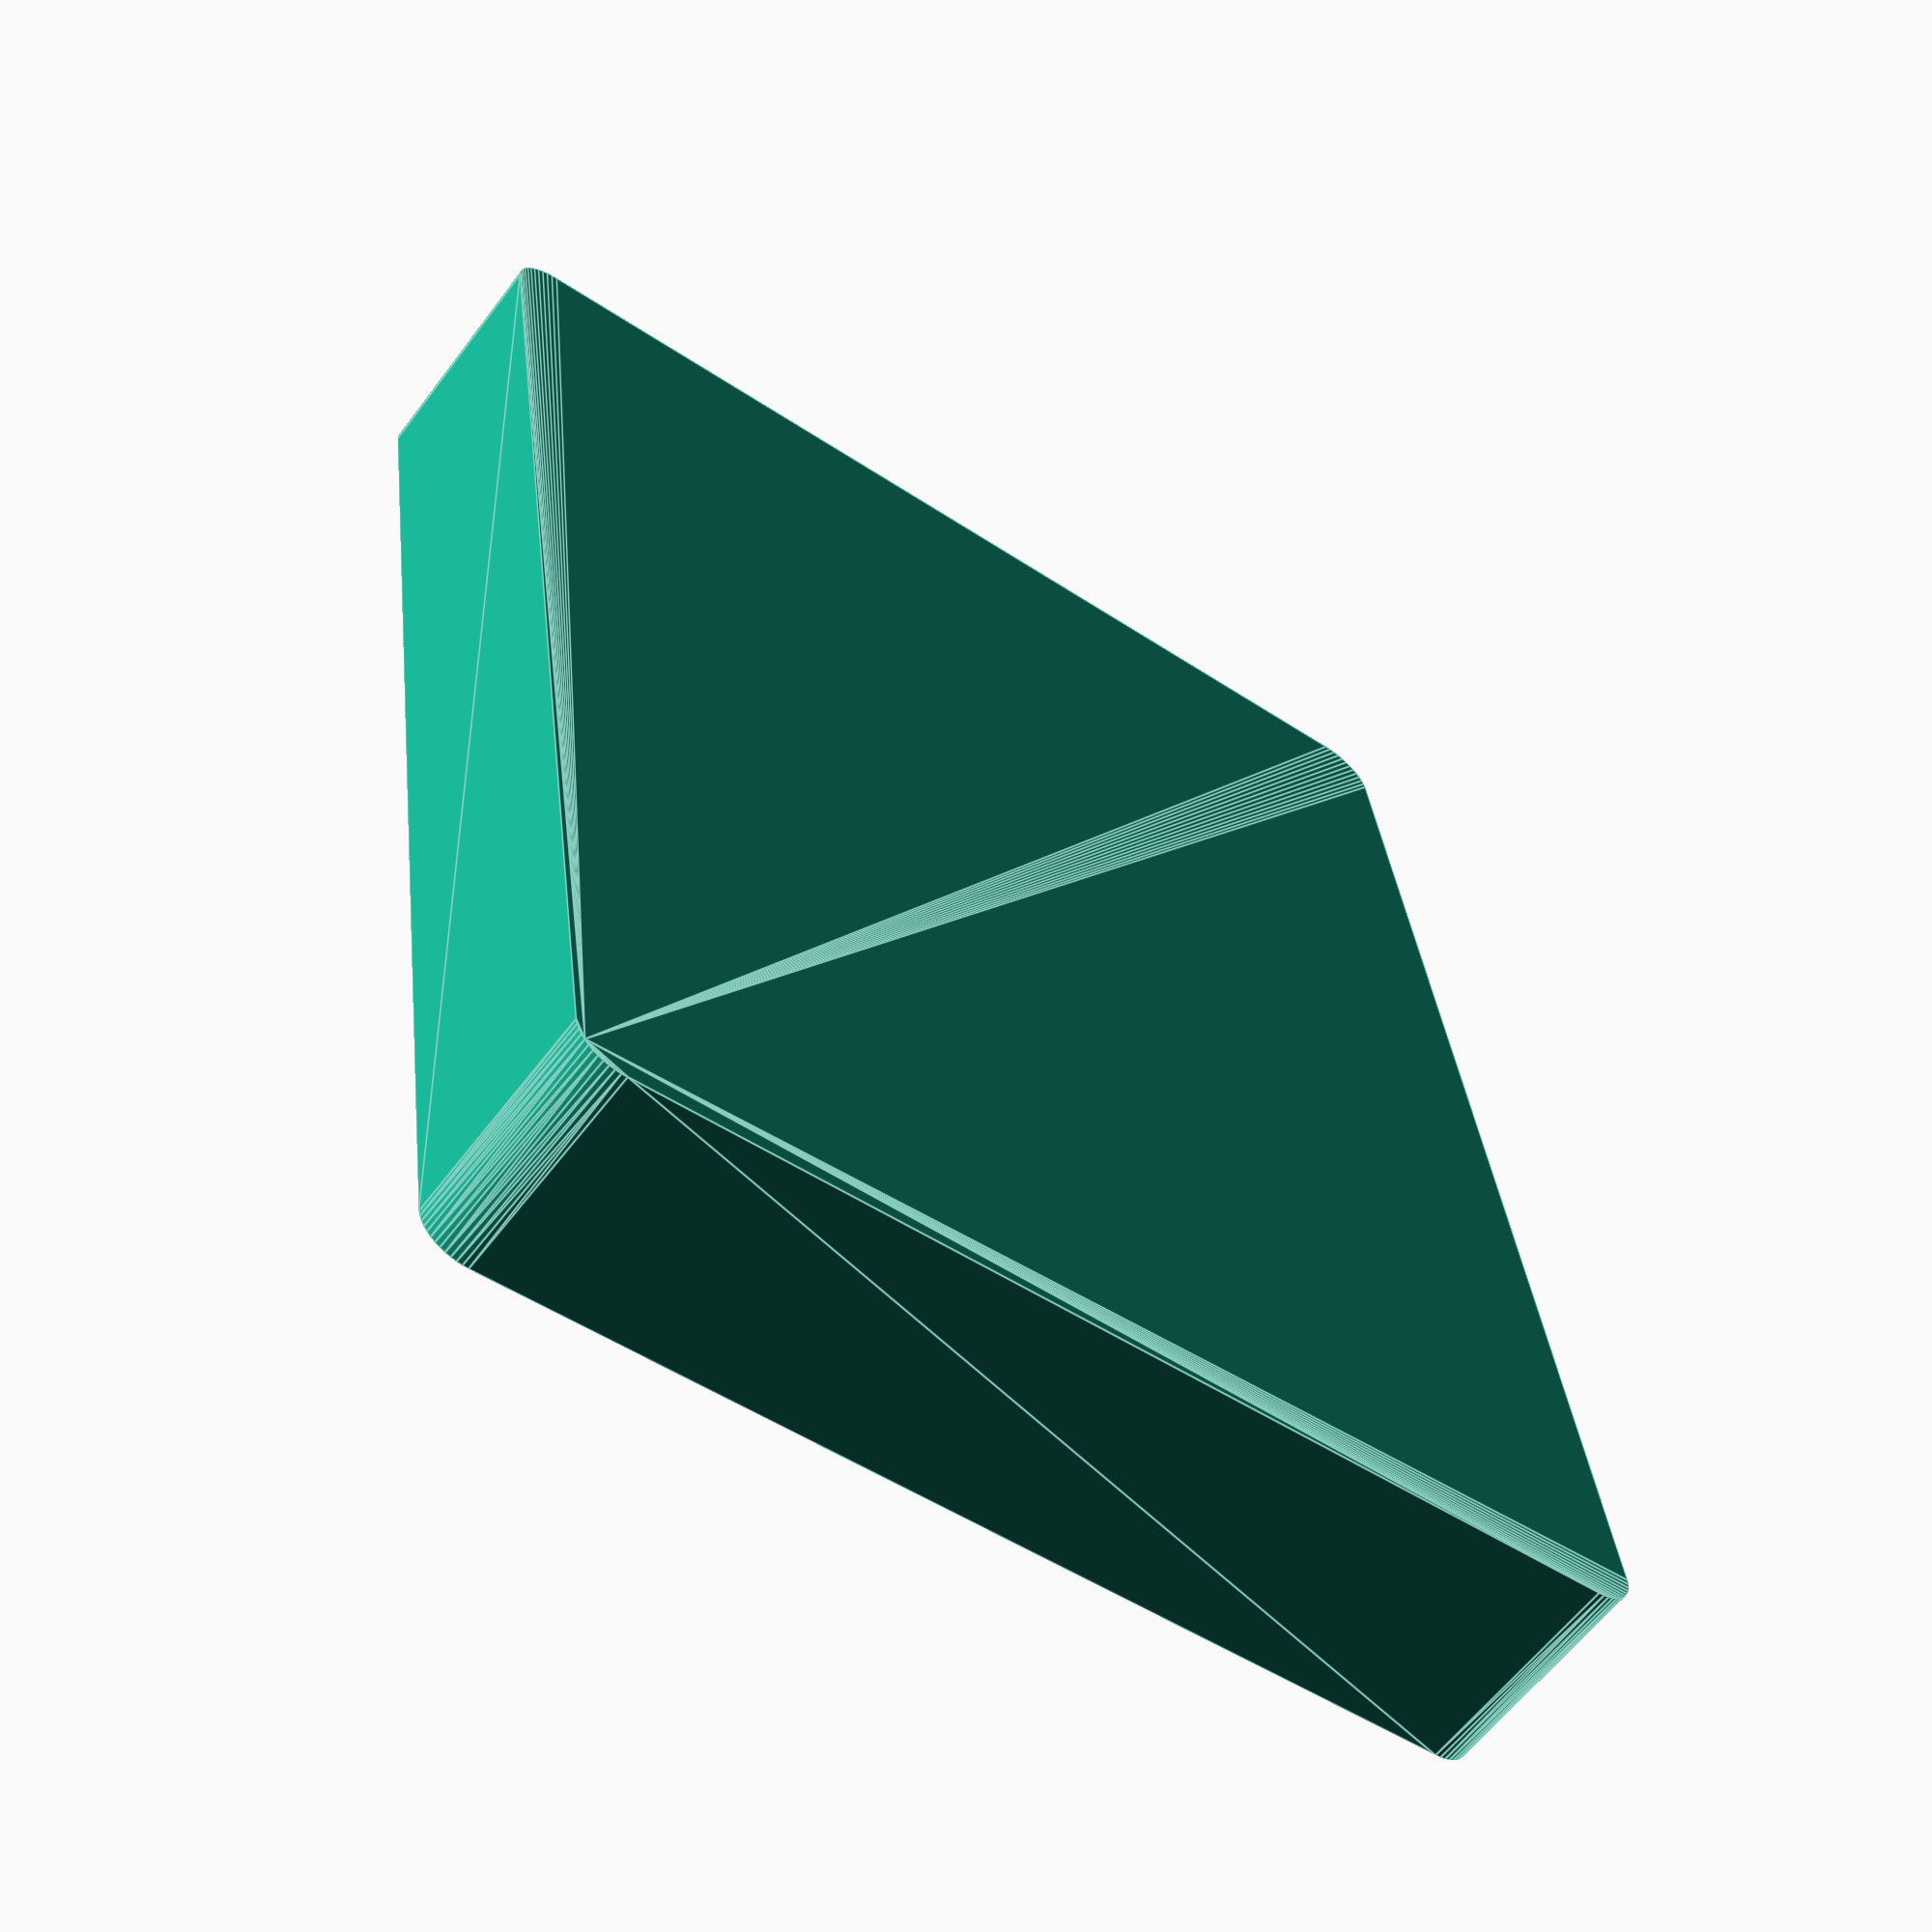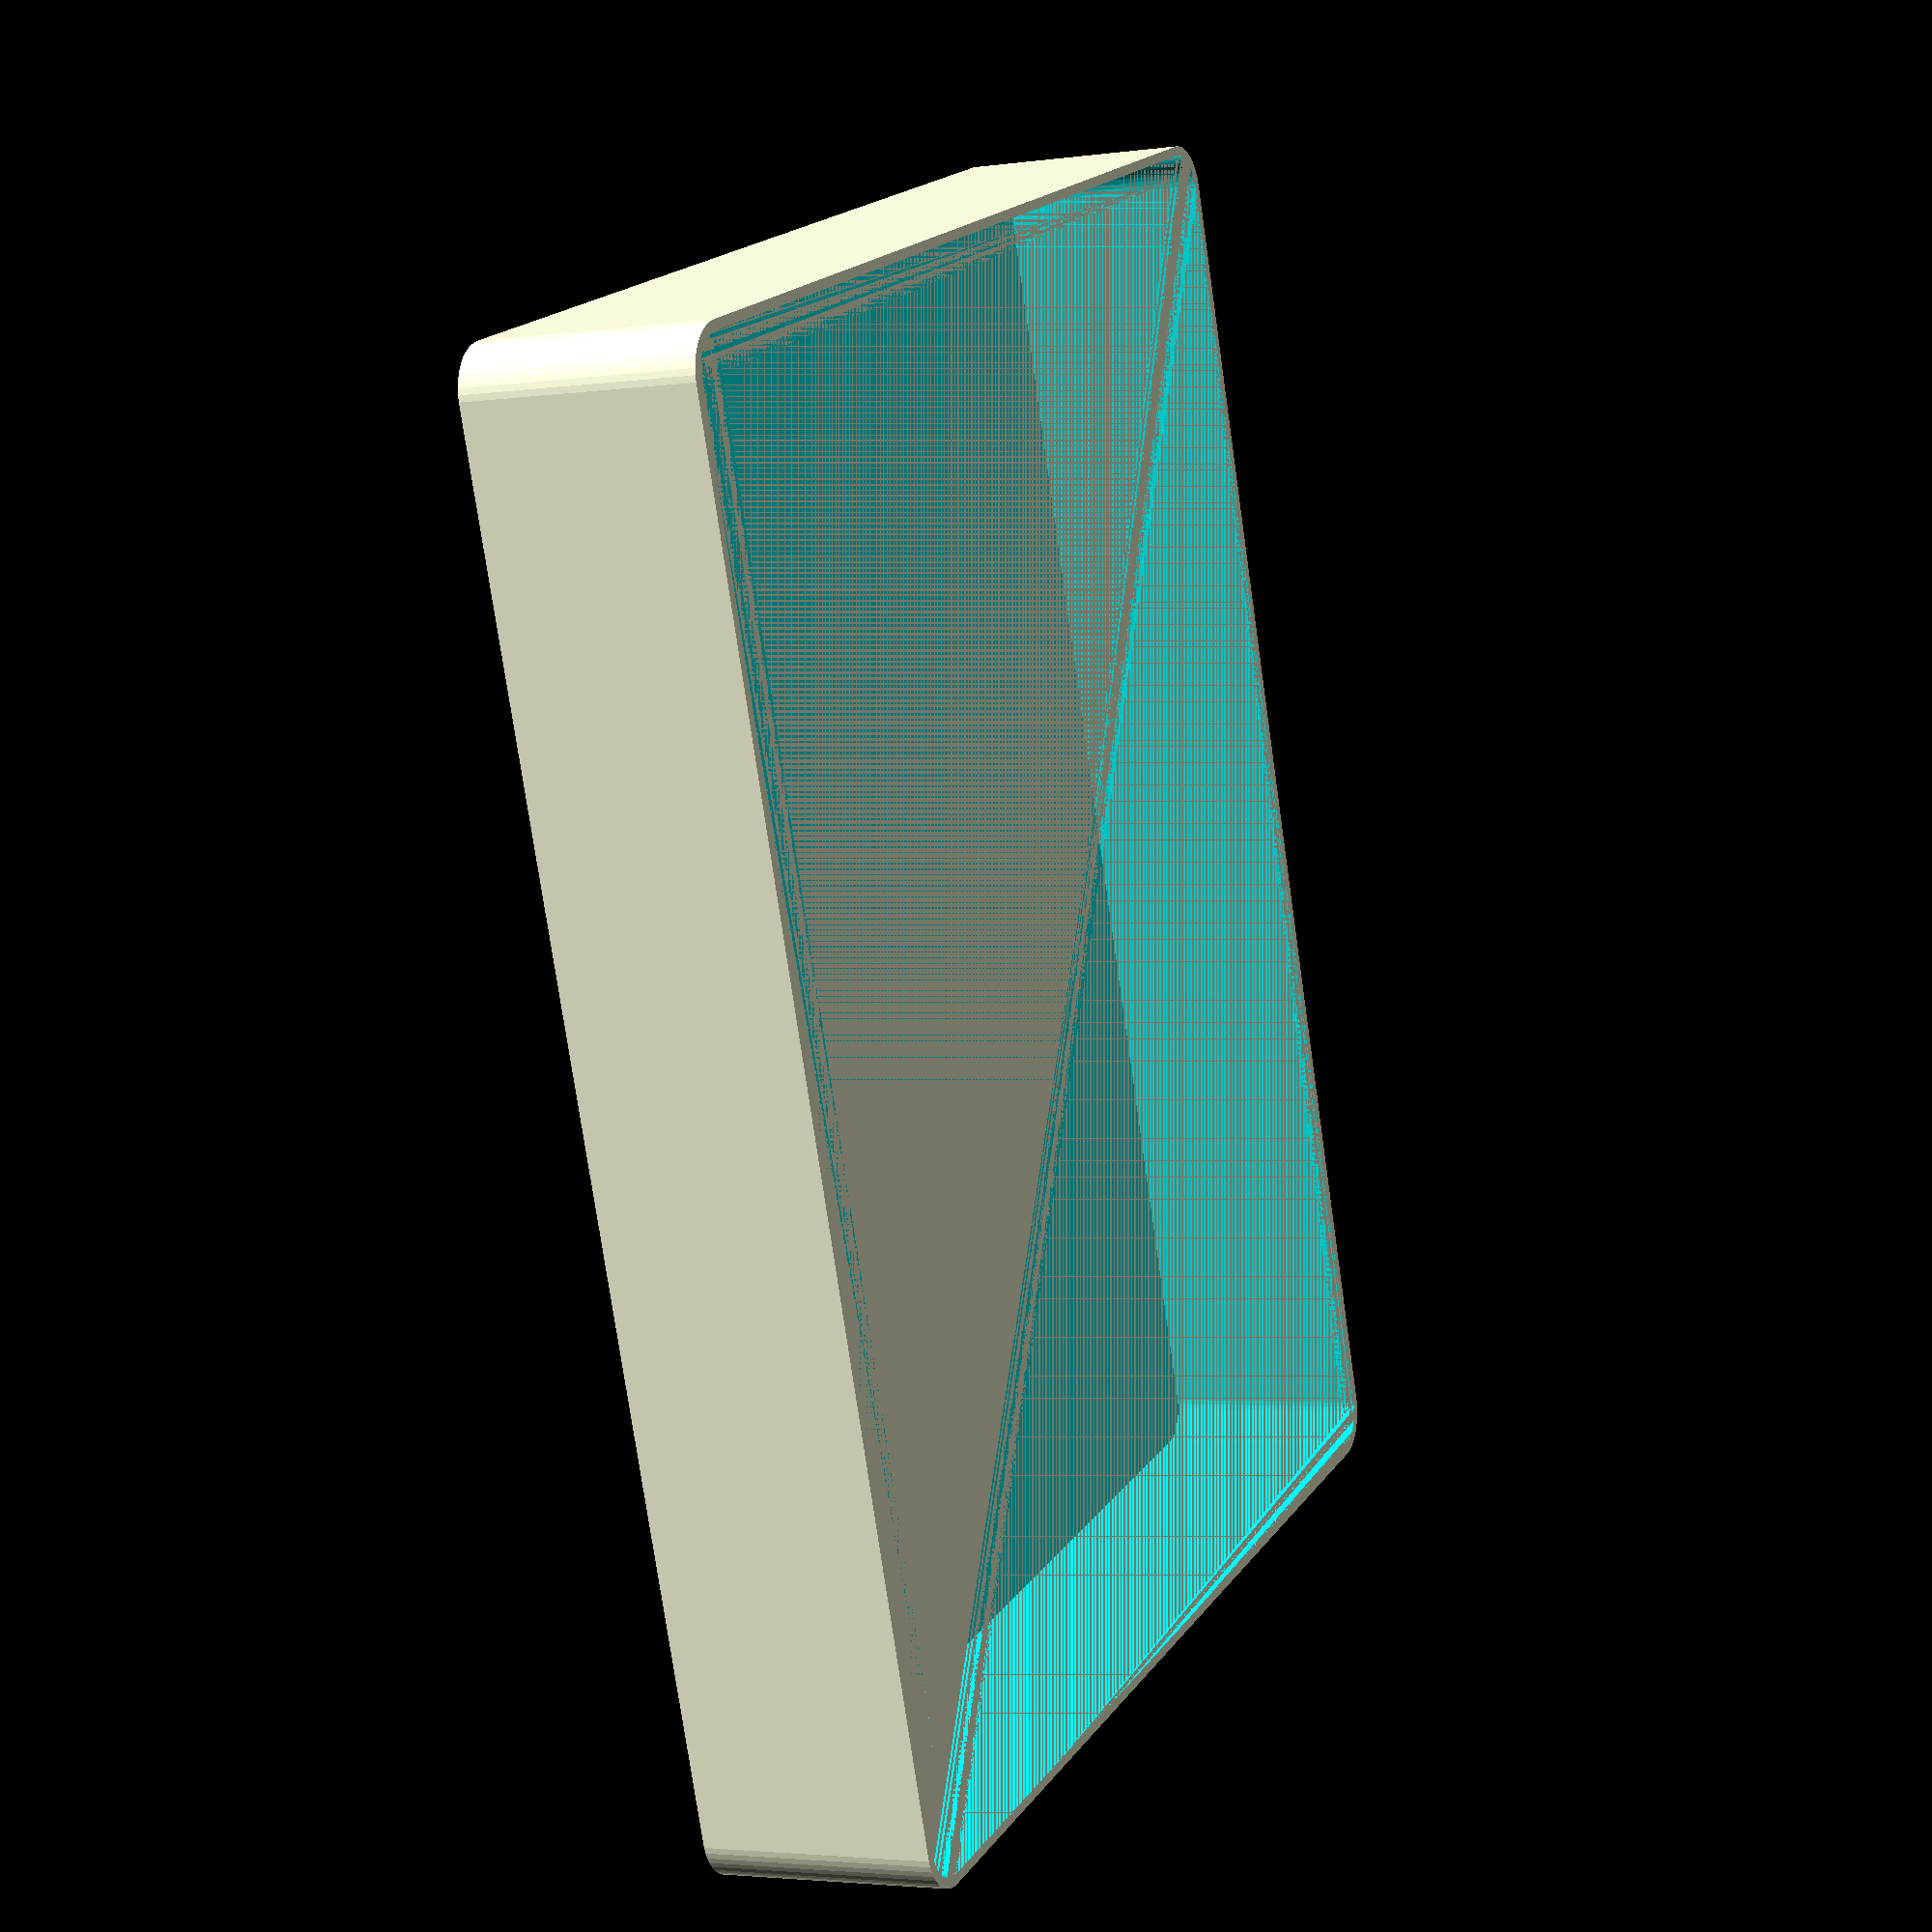
<openscad>
$fn = 50;


difference() {
	union() {
		hull() {
			translate(v = [-70.0000000000, 55.0000000000, 0]) {
				cylinder(h = 24, r = 5);
			}
			translate(v = [70.0000000000, 55.0000000000, 0]) {
				cylinder(h = 24, r = 5);
			}
			translate(v = [-70.0000000000, -55.0000000000, 0]) {
				cylinder(h = 24, r = 5);
			}
			translate(v = [70.0000000000, -55.0000000000, 0]) {
				cylinder(h = 24, r = 5);
			}
		}
	}
	union() {
		translate(v = [0, 0, 2]) {
			hull() {
				translate(v = [-70.0000000000, 55.0000000000, 0]) {
					cylinder(h = 22, r = 4);
				}
				translate(v = [70.0000000000, 55.0000000000, 0]) {
					cylinder(h = 22, r = 4);
				}
				translate(v = [-70.0000000000, -55.0000000000, 0]) {
					cylinder(h = 22, r = 4);
				}
				translate(v = [70.0000000000, -55.0000000000, 0]) {
					cylinder(h = 22, r = 4);
				}
			}
		}
	}
}
</openscad>
<views>
elev=240.2 azim=97.8 roll=36.7 proj=p view=edges
elev=3.1 azim=70.7 roll=295.4 proj=p view=wireframe
</views>
